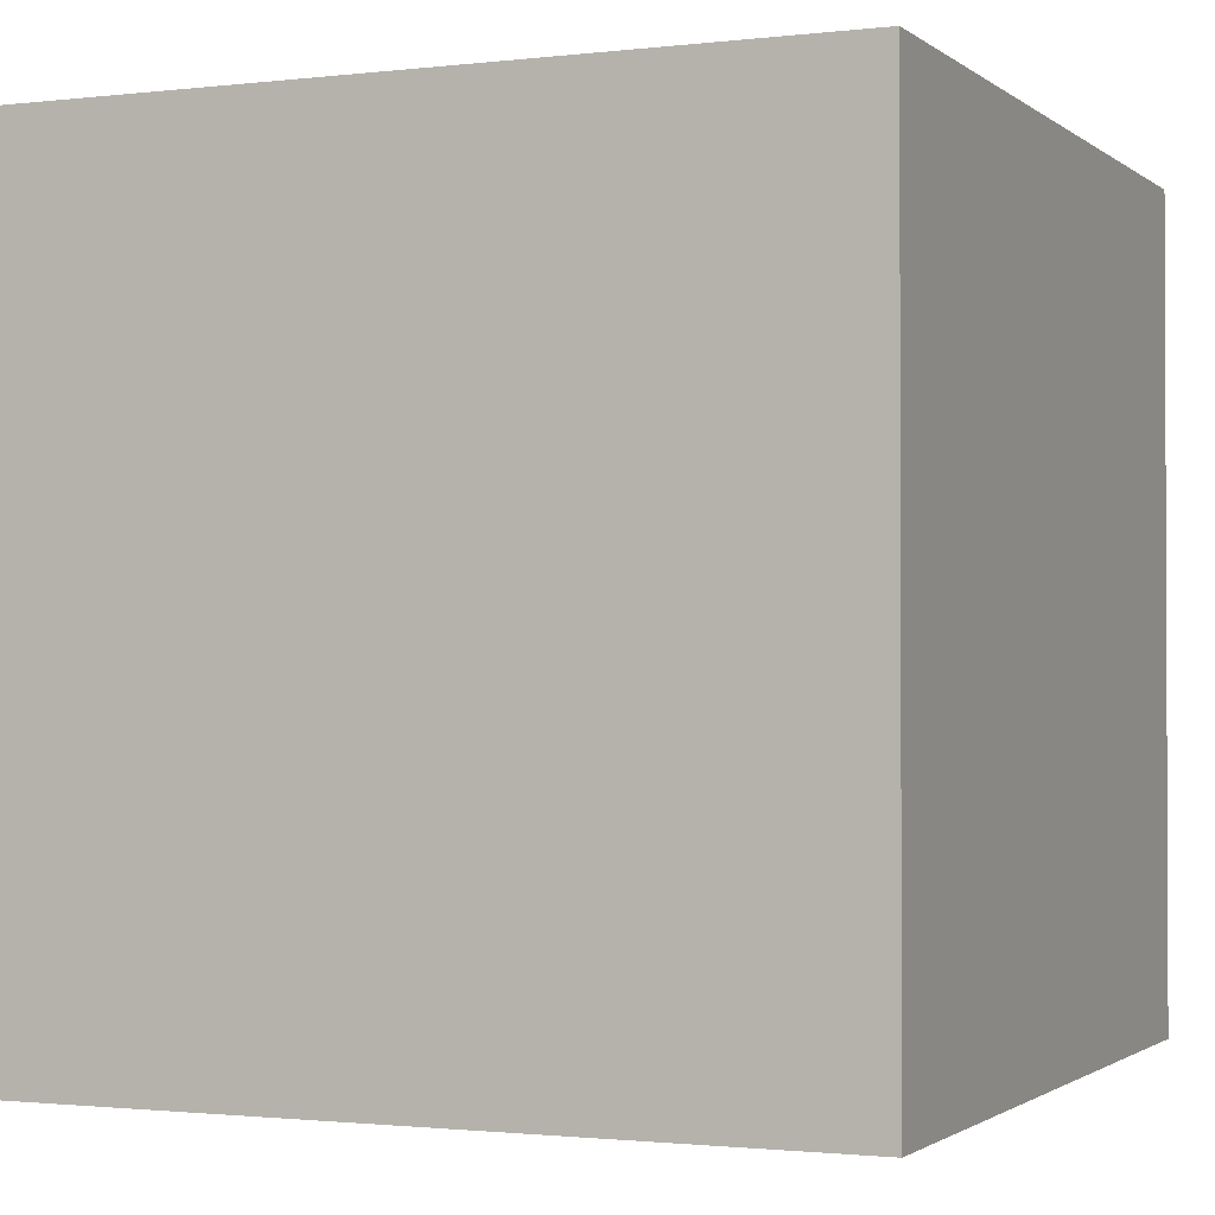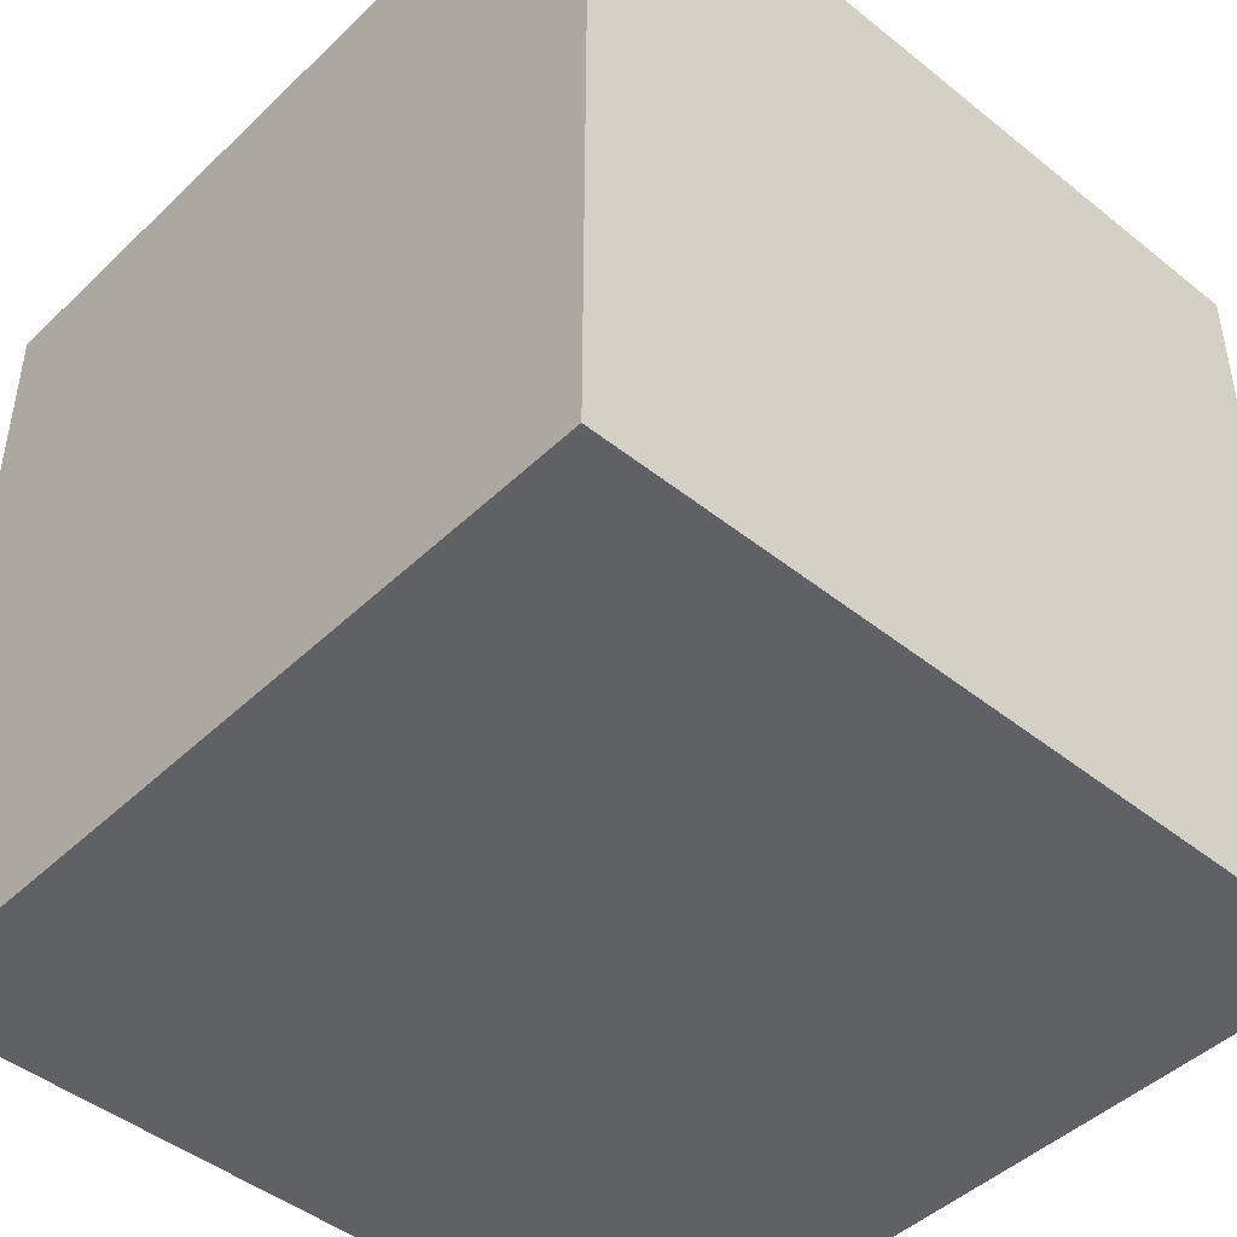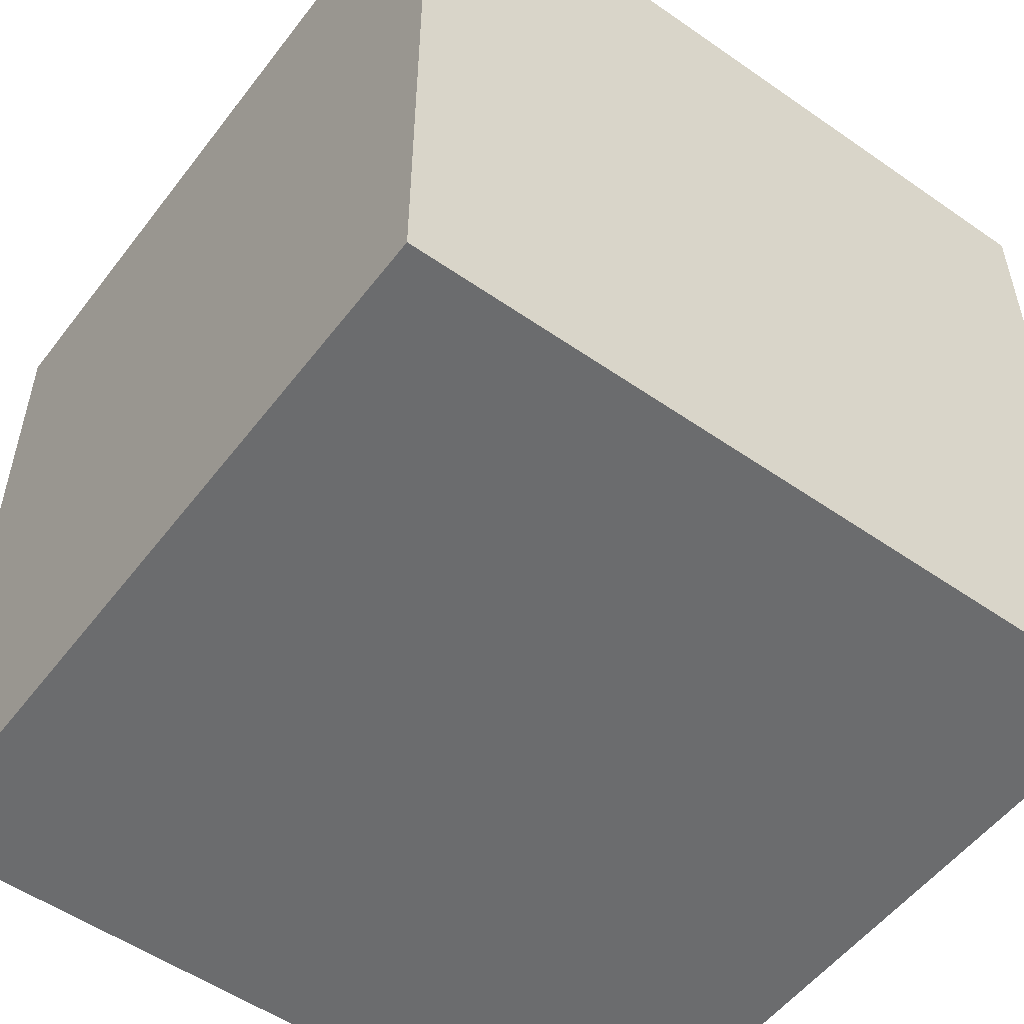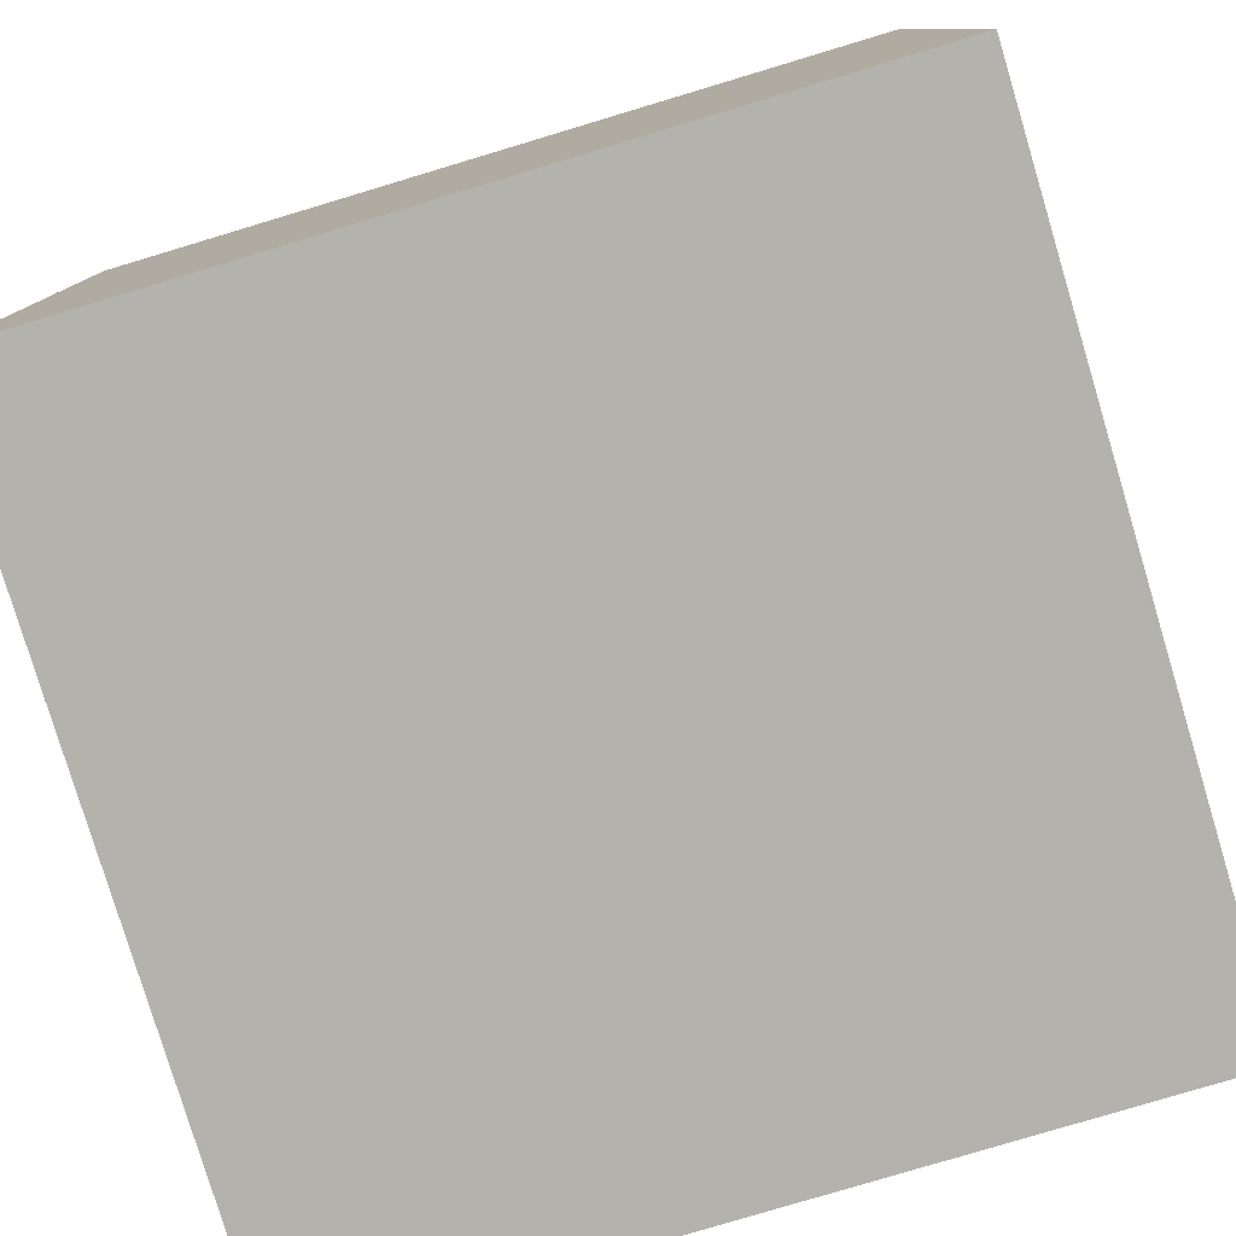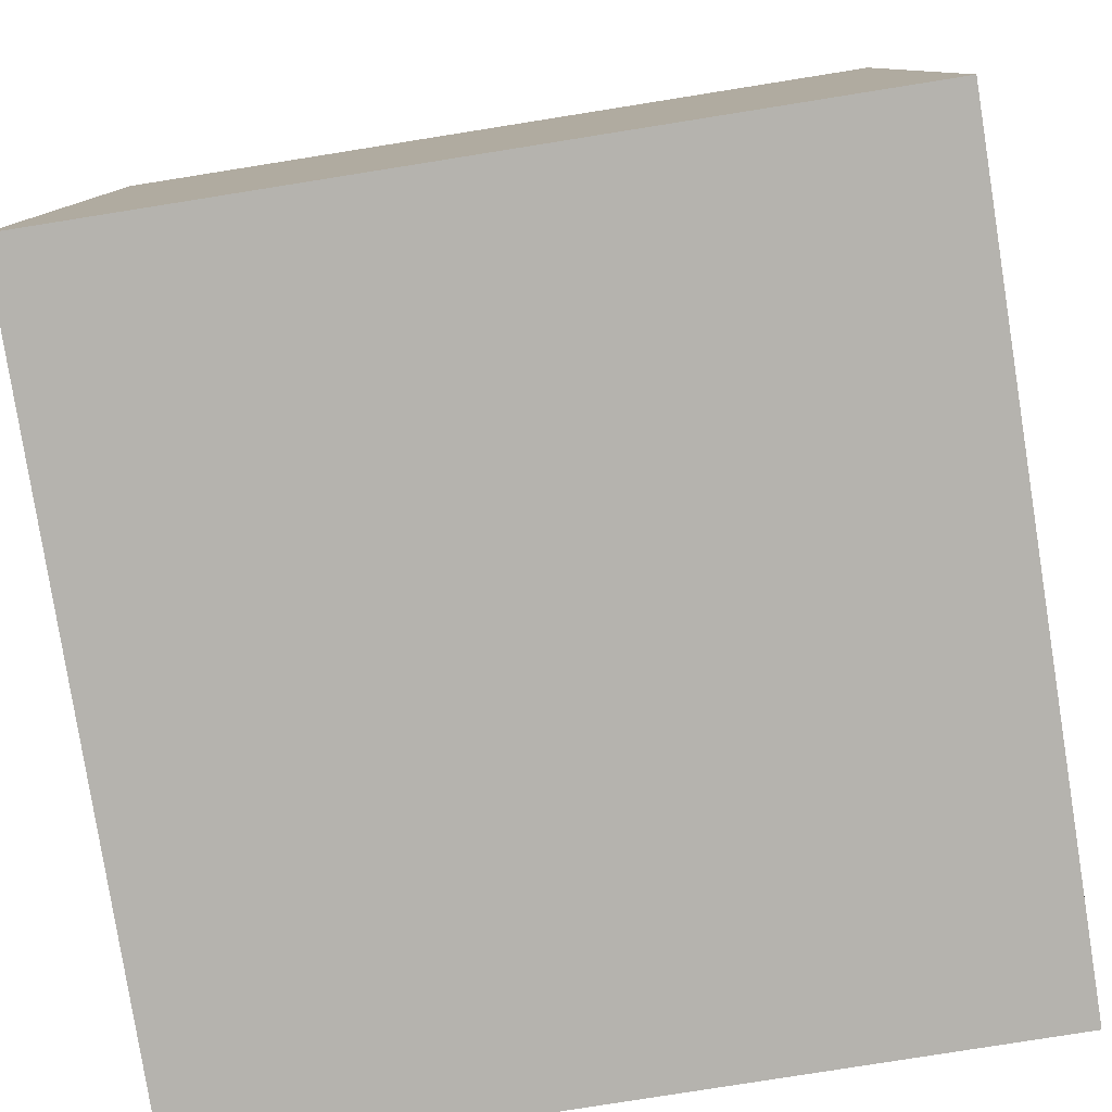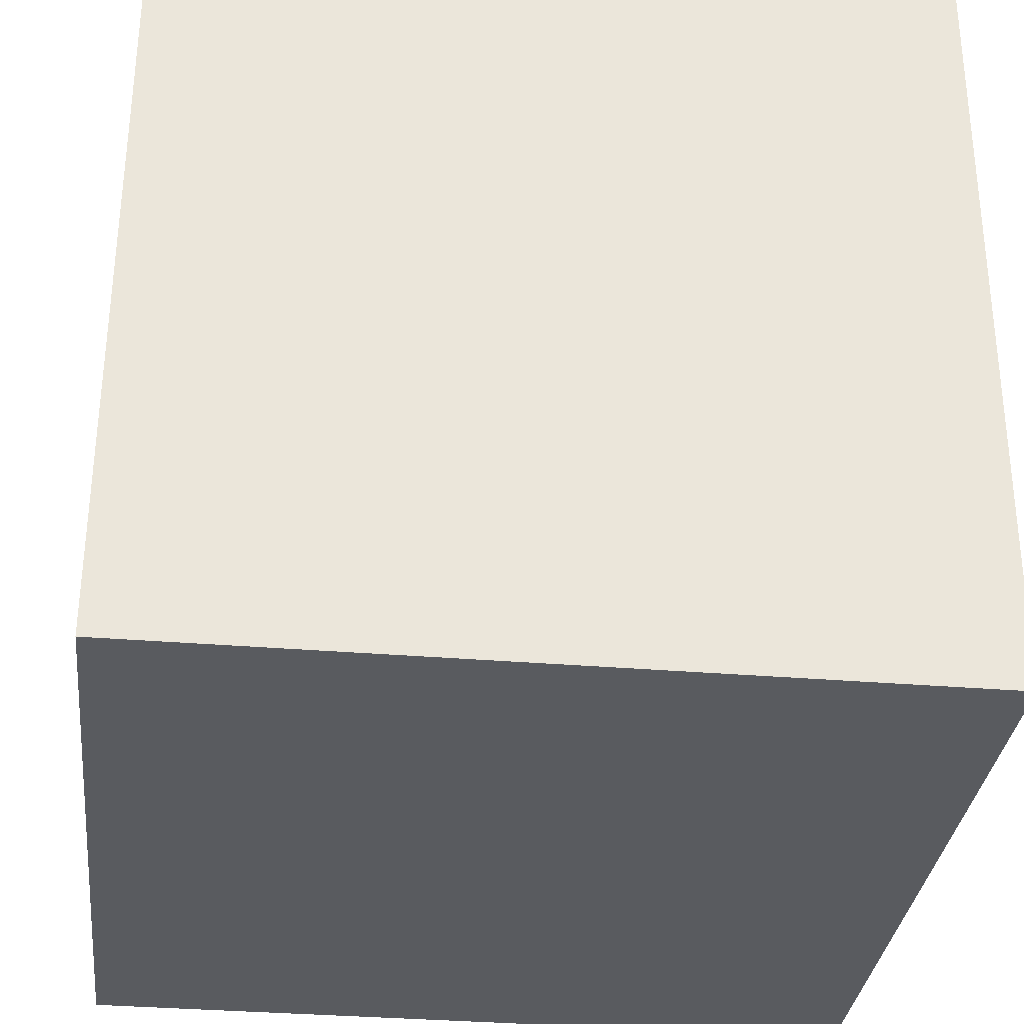
<metadata>
{"format":"obj","ext":"obj","renderer":"f3d","projection":"perspective","resolution":1024,"background":"white","views":[{"elev":-1.4,"azim":-68.1,"up":"+Z"},{"elev":-45.8,"azim":135.8,"up":"+Z"},{"elev":-53.6,"azim":141.8,"up":"+Z"},{"elev":-79.5,"azim":-74.9,"up":"+Z"},{"elev":-79.9,"azim":-82.6,"up":"+Z"},{"elev":-33.9,"azim":83.6,"up":"+Y"}]}
</metadata>
<code>
v 0.7256 0.7043 -0.28
v 0.7256 0.7043 0.12
v 0.7143 0.3044 0.12
v 0.7256 0.7043 -0.28
v 0.7143 0.3044 0.12
v 0.7143 0.3044 -0.28
v 0.3257 0.7156 -0.28
v 0.3144 0.3157 -0.28
v 0.3144 0.3157 0.12
v 0.3257 0.7156 -0.28
v 0.3144 0.3157 0.12
v 0.3257 0.7156 0.12
v 0.7256 0.7043 -0.28
v 0.3257 0.7156 -0.28
v 0.3257 0.7156 0.12
v 0.7256 0.7043 -0.28
v 0.3257 0.7156 0.12
v 0.7256 0.7043 0.12
v 0.7256 0.7043 0.12
v 0.3257 0.7156 0.12
v 0.3144 0.3157 0.12
v 0.7256 0.7043 0.12
v 0.3144 0.3157 0.12
v 0.7143 0.3044 0.12
v 0.7143 0.3044 0.12
v 0.3144 0.3157 0.12
v 0.3144 0.3157 -0.28
v 0.7143 0.3044 0.12
v 0.3144 0.3157 -0.28
v 0.7143 0.3044 -0.28
v 0.3257 0.7156 -0.28
v 0.7256 0.7043 -0.28
v 0.7143 0.3044 -0.28
v 0.3257 0.7156 -0.28
v 0.7143 0.3044 -0.28
v 0.3144 0.3157 -0.28
f 1 2 3
f 4 5 6
f 7 8 9
f 10 11 12
f 13 14 15
f 16 17 18
f 19 20 21
f 22 23 24
f 25 26 27
f 28 29 30
f 31 32 33
f 34 35 36

</code>
